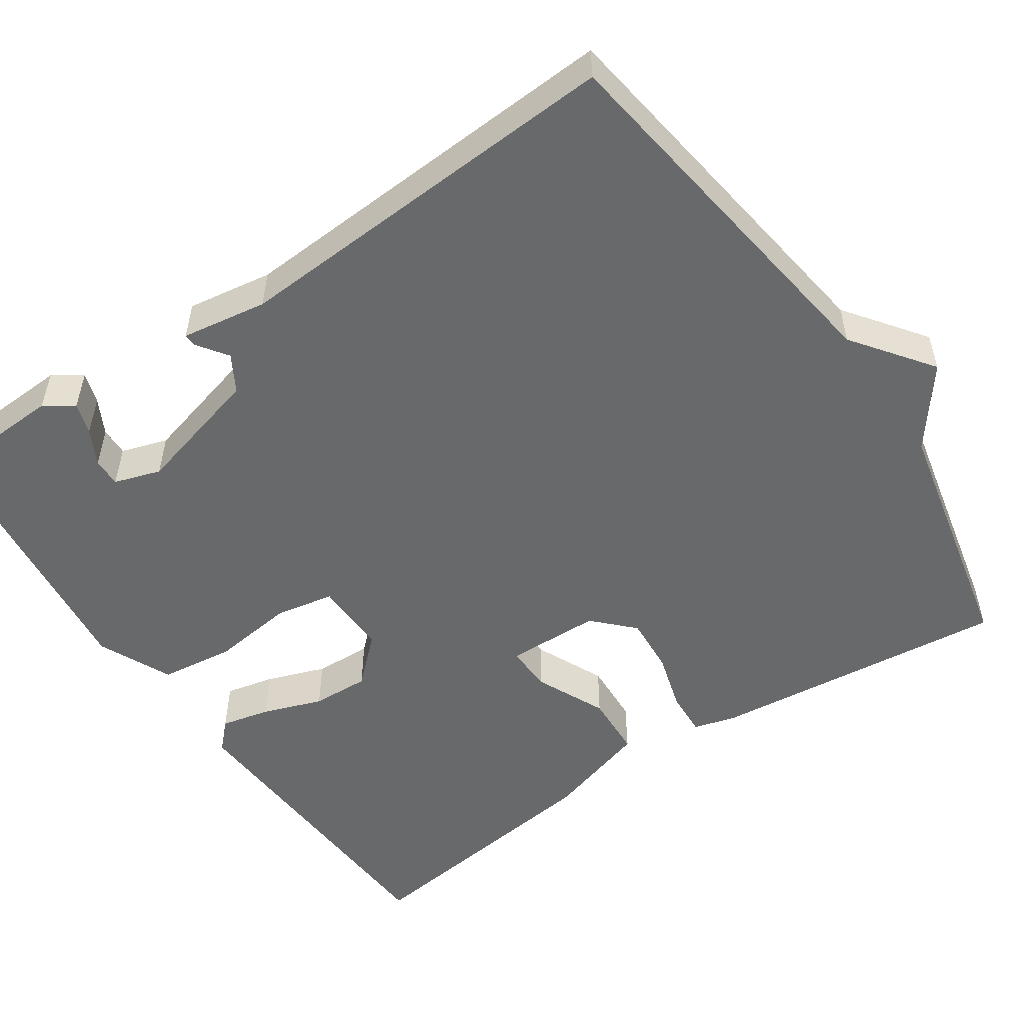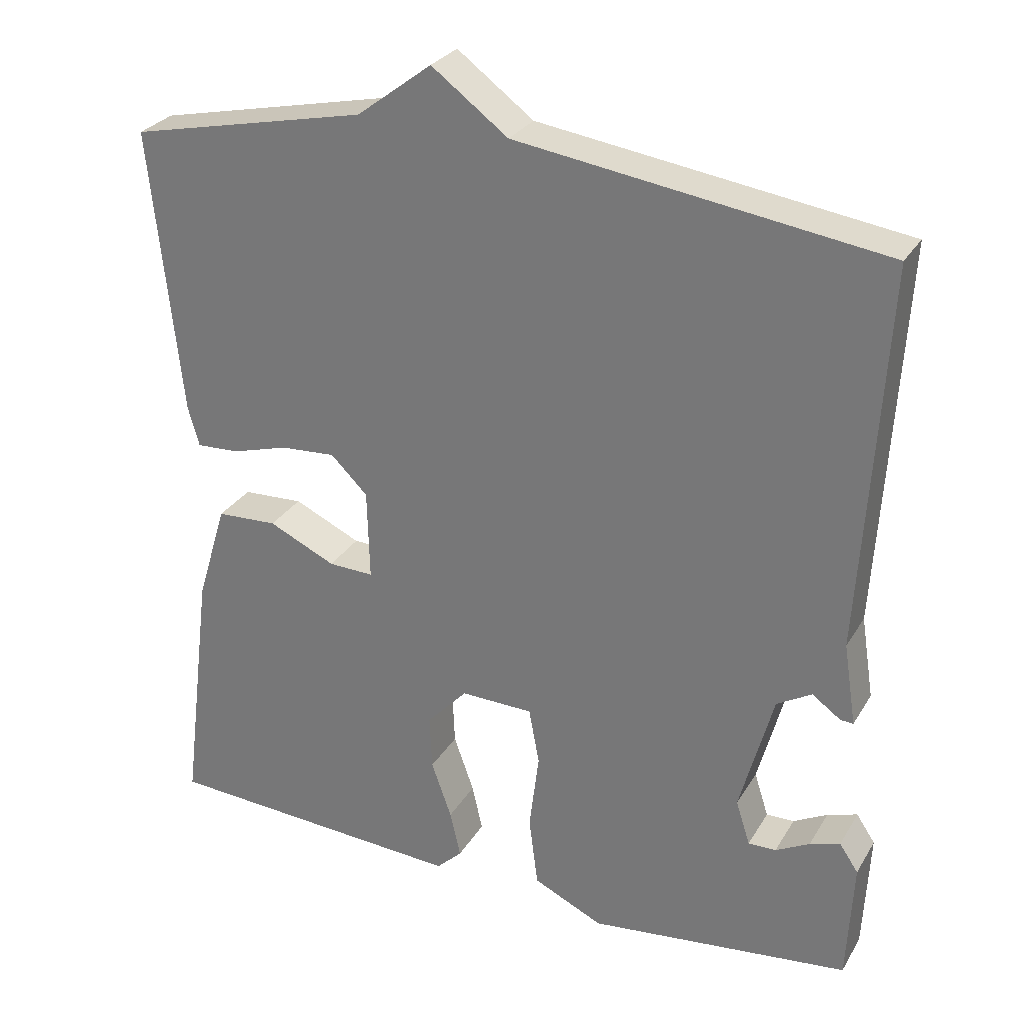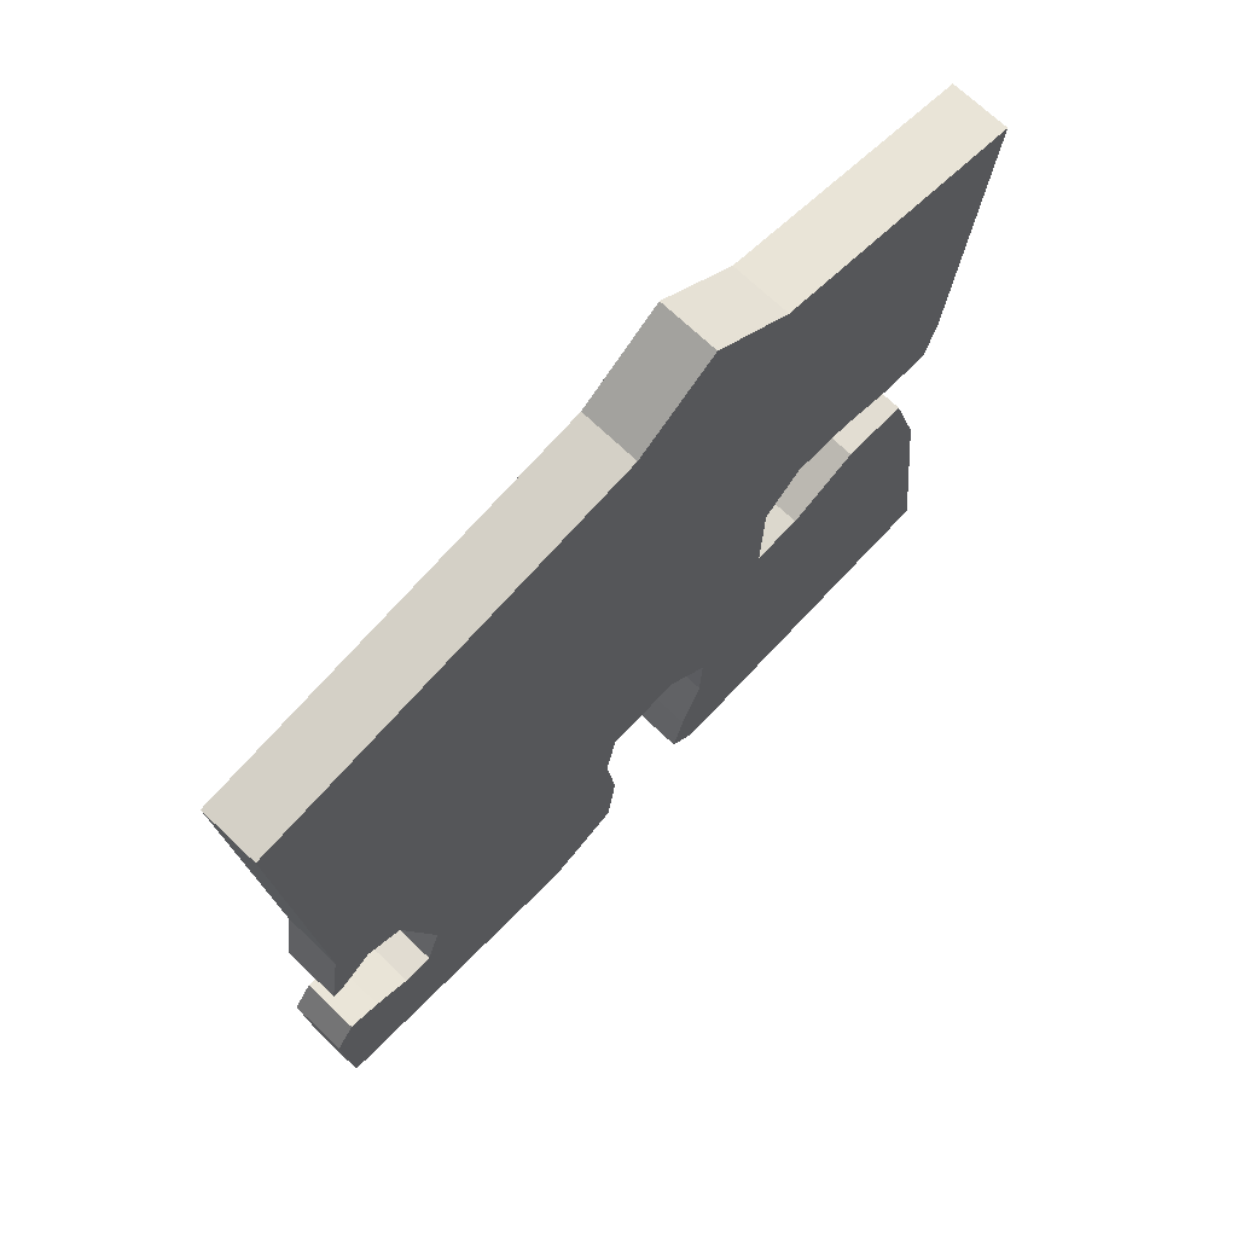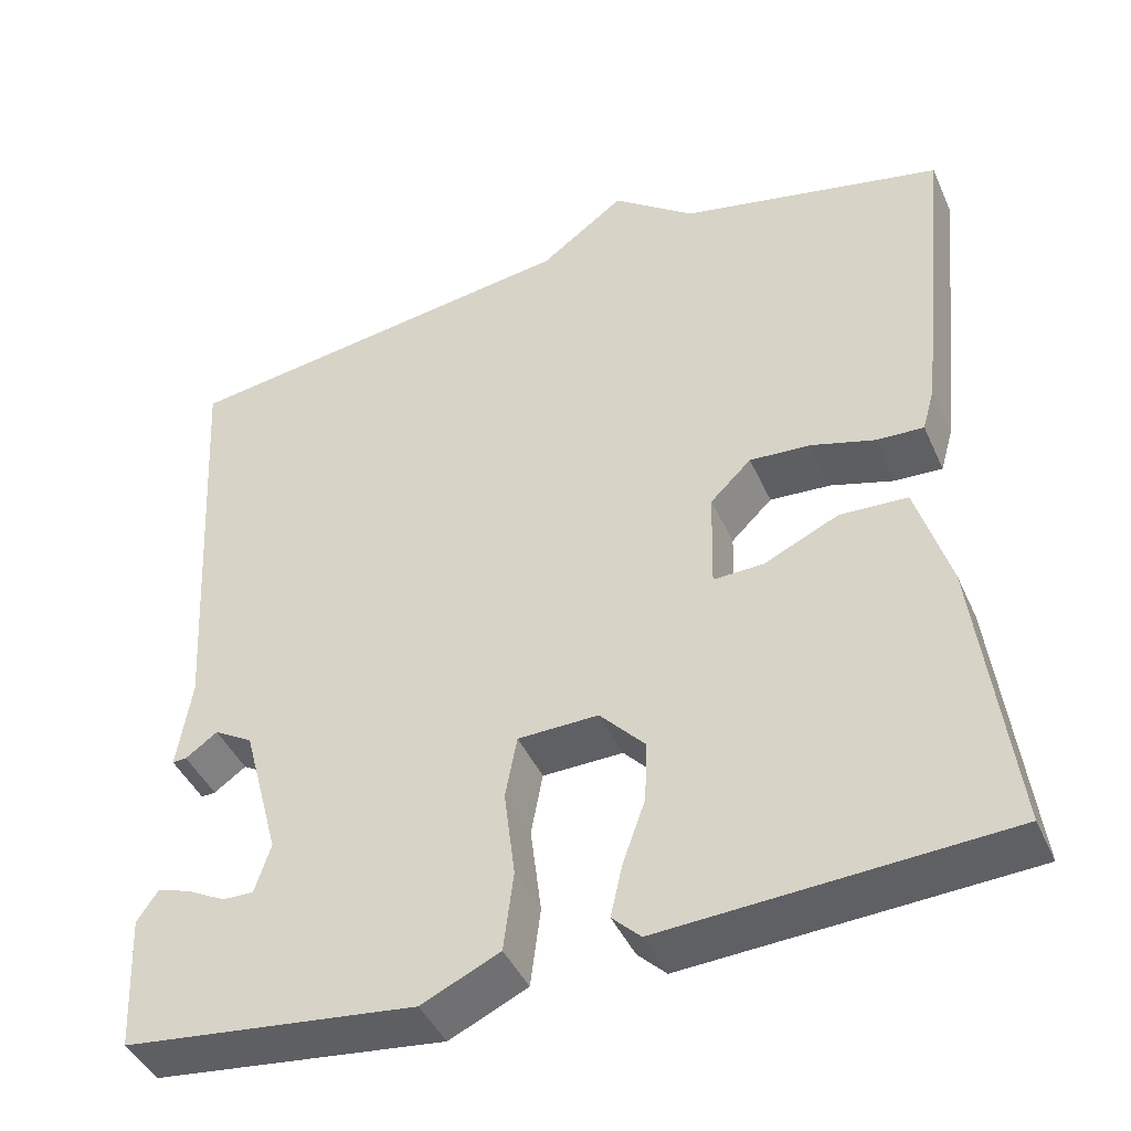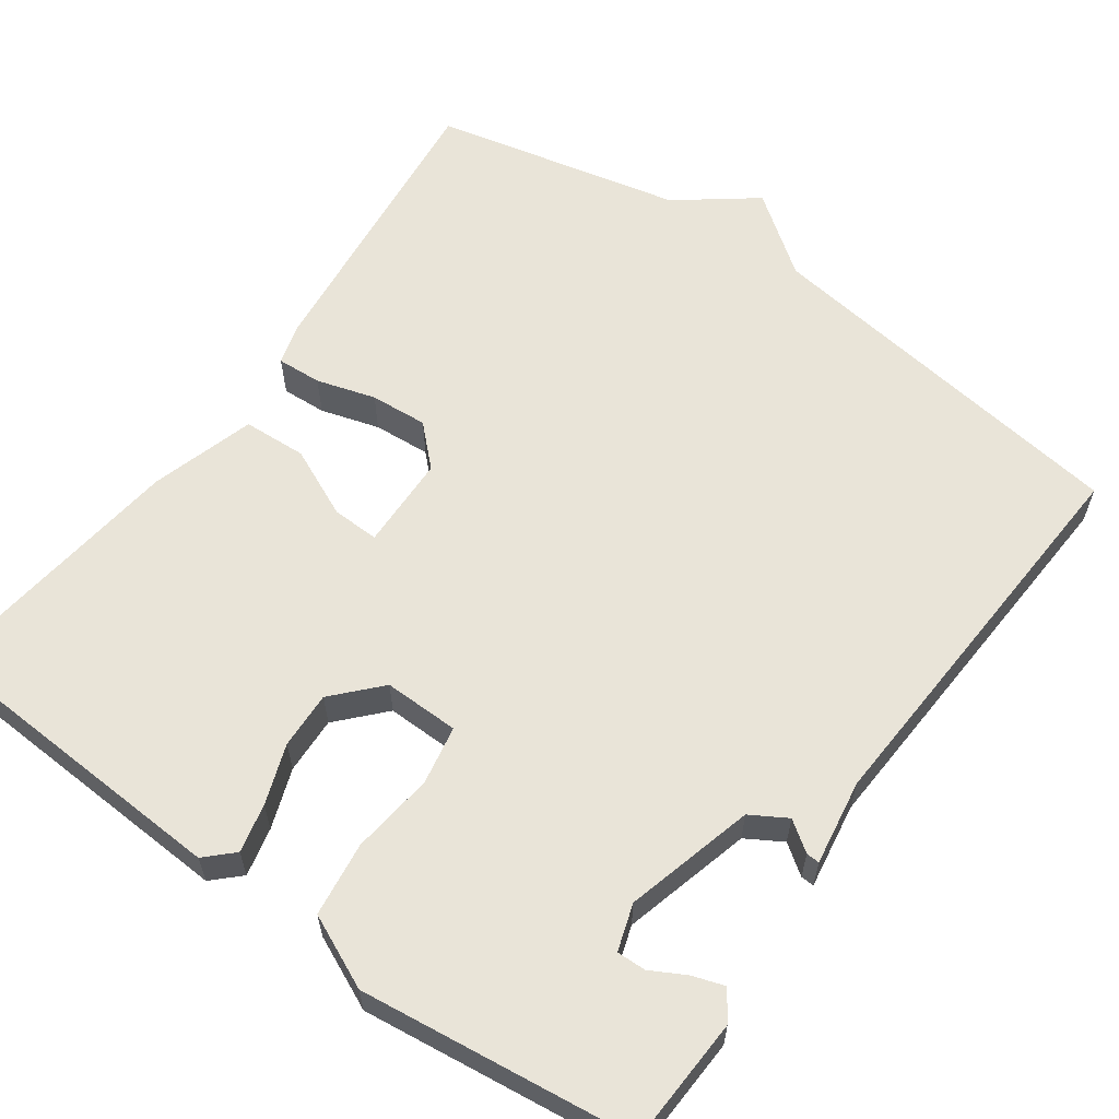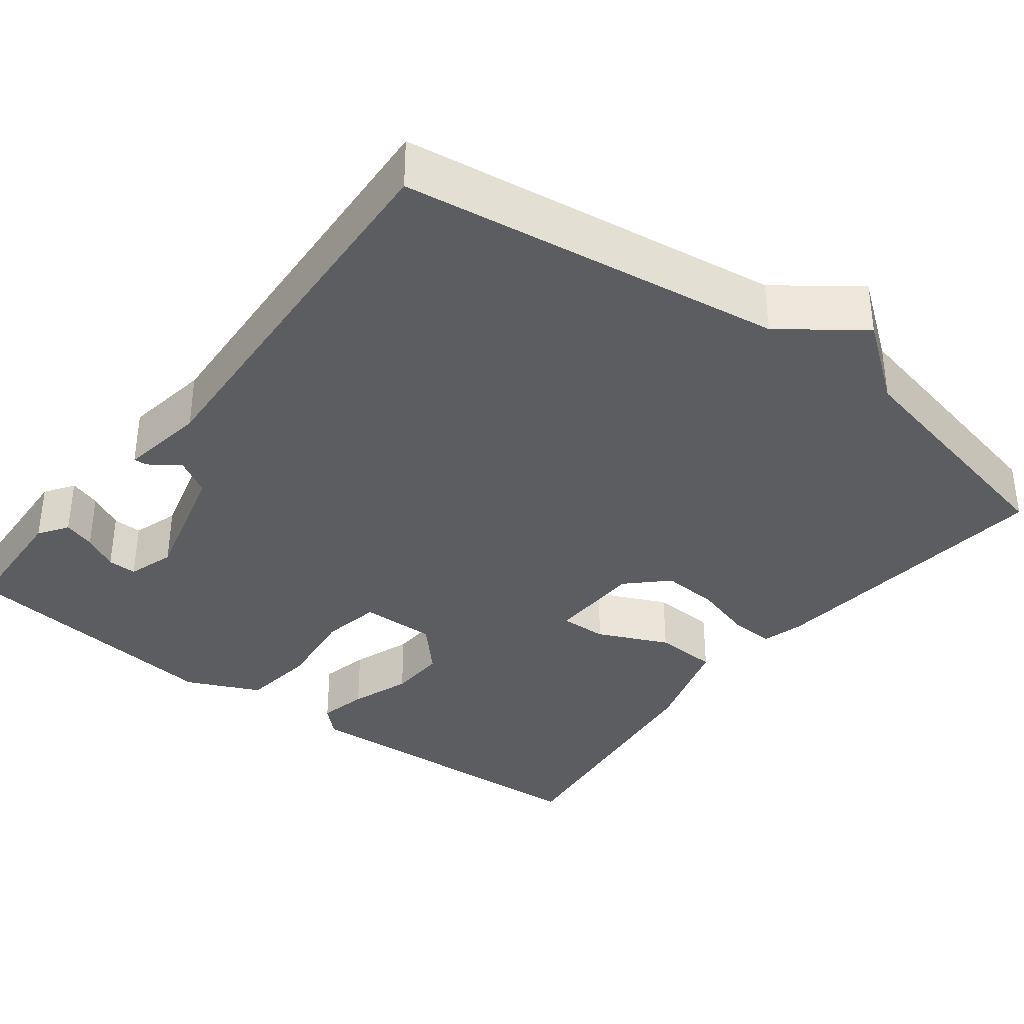
<metadata>
{"format":"obj","ext":"obj","renderer":"f3d","projection":"perspective","resolution":1024,"background":"white","views":[{"elev":-52.6,"azim":-55.9,"up":"+Y"},{"elev":28.5,"azim":-154.7,"up":"+Z"},{"elev":70.7,"azim":-46.4,"up":"+Z"},{"elev":-43.3,"azim":23.0,"up":"+Z"},{"elev":60.5,"azim":-144.6,"up":"+Y"},{"elev":-36.2,"azim":-37.6,"up":"+Y"}]}
</metadata>
<code>
v 0.5 0.07 -0.5
v 0.094 0.07 -0.523
v 0.06 0.07 -0.49
v 0.074 0.07 -0.428
v 0.101 0.07 -0.352
v 0.104 0.07 -0.279
v 0.05 0.07 -0.221
v -0.046 0.07 -0.223
v -0.06 0.07 -0.298
v -0.047 0.07 -0.403
v -0.059 0.07 -0.498
v -0.152 0.07 -0.541
v -0.5 0.07 -0.5
v -0.508 0.07 -0.338
v -0.483 0.07 -0.301
v -0.443 0.07 -0.314
v -0.398 0.07 -0.338
v -0.361 0.07 -0.339
v -0.342 0.07 -0.28
v -0.386 0.07 -0.116
v -0.432 0.07 -0.089
v -0.47 0.07 -0.116
v -0.487 0.07 -0.117
v -0.47 0.07 -0.008
v -0.5 0.07 0.5
v -0.016 0.07 0.569
v 0.085 0.07 0.644
v 0.184 0.07 0.569
v 0.5 0.07 0.5
v 0.46 0.07 0.12
v 0.445 0.07 0.067
v 0.388 0.07 0.07
v 0.313 0.07 0.092
v 0.24 0.07 0.097
v 0.191 0.07 0.049
v 0.188 0.07 -0.071
v 0.248 0.07 -0.069
v 0.337 0.07 -0.028
v 0.418 0.07 -0.032
v 0.458 0.07 -0.164
v 0.5 0 -0.5
v 0.094 0 -0.523
v 0.06 0 -0.49
v 0.074 0 -0.428
v 0.101 0 -0.352
v 0.104 0 -0.279
v 0.05 0 -0.221
v -0.046 0 -0.223
v -0.06 0 -0.298
v -0.047 0 -0.403
v -0.059 0 -0.498
v -0.152 0 -0.541
v -0.5 0 -0.5
v -0.508 0 -0.338
v -0.483 0 -0.301
v -0.443 0 -0.314
v -0.398 0 -0.338
v -0.361 0 -0.339
v -0.342 0 -0.28
v -0.386 0 -0.116
v -0.432 0 -0.089
v -0.47 0 -0.116
v -0.487 0 -0.117
v -0.47 0 -0.008
v -0.5 0 0.5
v -0.016 0 0.569
v 0.085 0 0.644
v 0.184 0 0.569
v 0.5 0 0.5
v 0.46 0 0.12
v 0.445 0 0.067
v 0.388 0 0.07
v 0.313 0 0.092
v 0.24 0 0.097
v 0.191 0 0.049
v 0.188 0 -0.071
v 0.248 0 -0.069
v 0.337 0 -0.028
v 0.418 0 -0.032
v 0.458 0 -0.164
f 3 4 5
f 2 3 5
f 1 2 5
f 40 1 5
f 39 40 5
f 38 39 5
f 37 38 5
f 36 37 5 6
f 35 36 6 7
f 31 32 33
f 30 31 33
f 29 30 33
f 28 29 33
f 28 33 34
f 27 28 34
f 26 27 34
f 26 34 35
f 25 26 35
f 24 25 35
f 21 22 23 24
f 35 7 8
f 24 35 8
f 21 24 8
f 20 21 8
f 15 16 17
f 14 15 17
f 13 14 17
f 12 13 17
f 12 17 18
f 12 18 19
f 11 12 19
f 10 11 19
f 9 10 19
f 8 9 19 20
f 45 44 43
f 45 43 42
f 45 42 41
f 45 41 80
f 45 80 79
f 45 79 78
f 45 78 77
f 46 45 77 76
f 47 46 76 75
f 73 72 71
f 73 71 70
f 73 70 69
f 73 69 68
f 74 73 68
f 74 68 67
f 74 67 66
f 75 74 66
f 75 66 65
f 75 65 64
f 64 63 62 61
f 48 47 75
f 48 75 64
f 48 64 61
f 48 61 60
f 57 56 55
f 57 55 54
f 57 54 53
f 57 53 52
f 58 57 52
f 59 58 52
f 59 52 51
f 59 51 50
f 59 50 49
f 60 59 49 48
f 1 41 42 2
f 2 42 43 3
f 3 43 44 4
f 4 44 45 5
f 5 45 46 6
f 6 46 47 7
f 7 47 48 8
f 8 48 49 9
f 9 49 50 10
f 10 50 51 11
f 11 51 52 12
f 12 52 53 13
f 13 53 54 14
f 14 54 55 15
f 15 55 56 16
f 16 56 57 17
f 17 57 58 18
f 18 58 59 19
f 19 59 60 20
f 20 60 61 21
f 21 61 62 22
f 22 62 63 23
f 23 63 64 24
f 24 64 65 25
f 25 65 66 26
f 26 66 67 27
f 27 67 68 28
f 28 68 69 29
f 29 69 70 30
f 30 70 71 31
f 31 71 72 32
f 32 72 73 33
f 33 73 74 34
f 34 74 75 35
f 35 75 76 36
f 36 76 77 37
f 37 77 78 38
f 38 78 79 39
f 39 79 80 40
f 40 80 41 1

</code>
